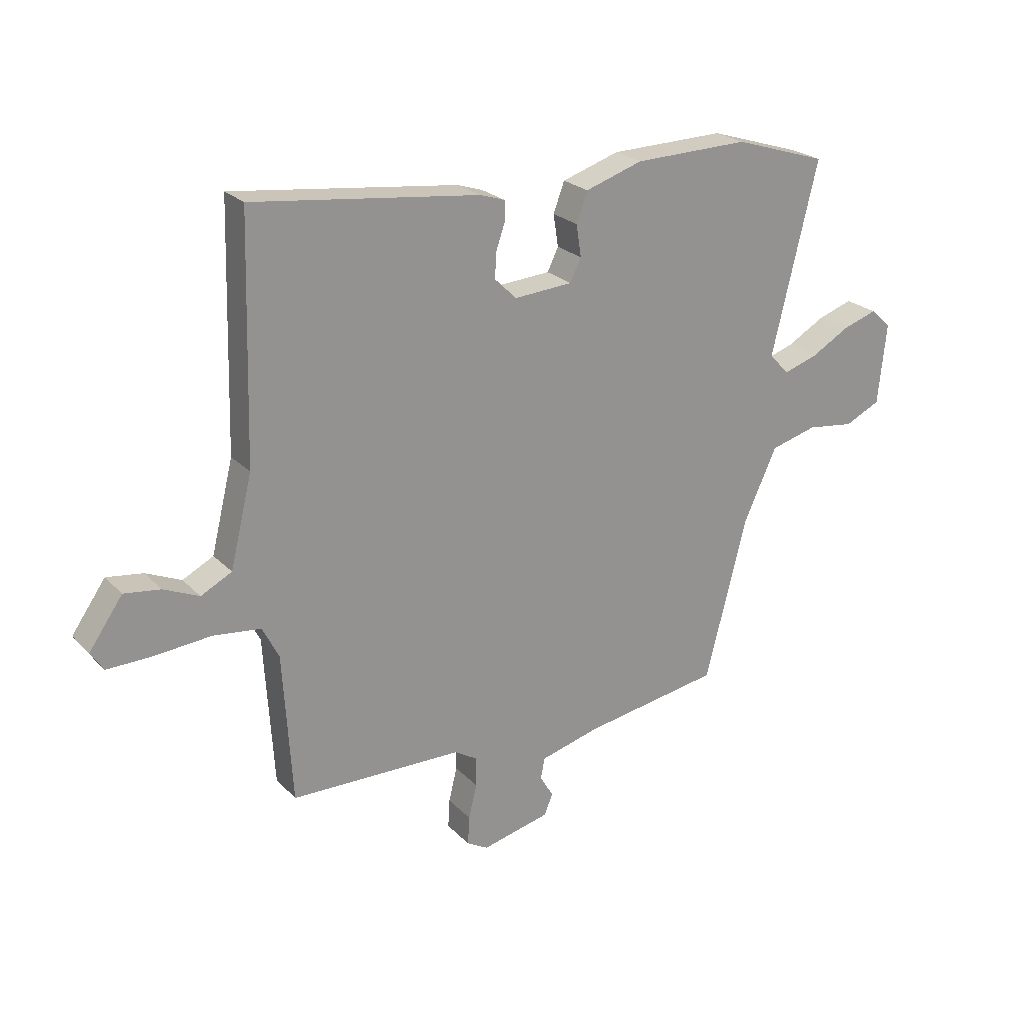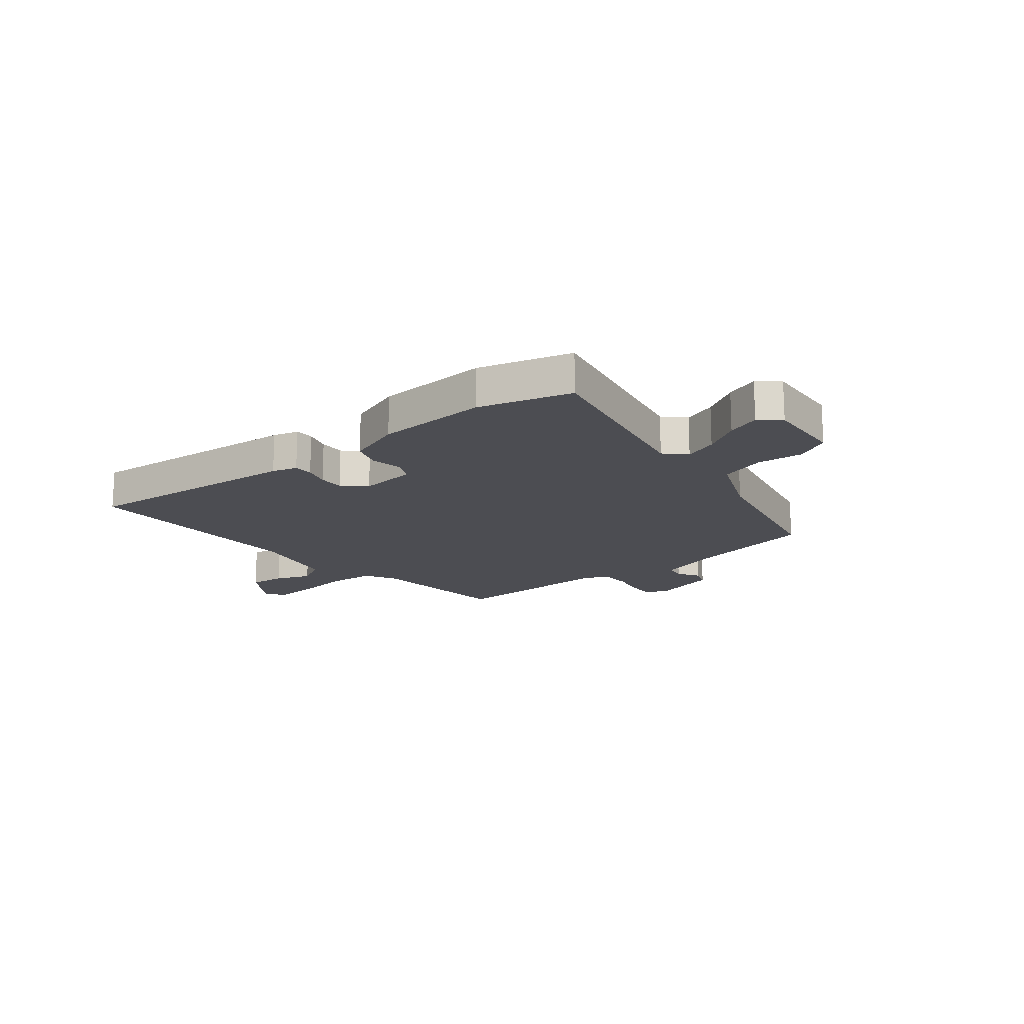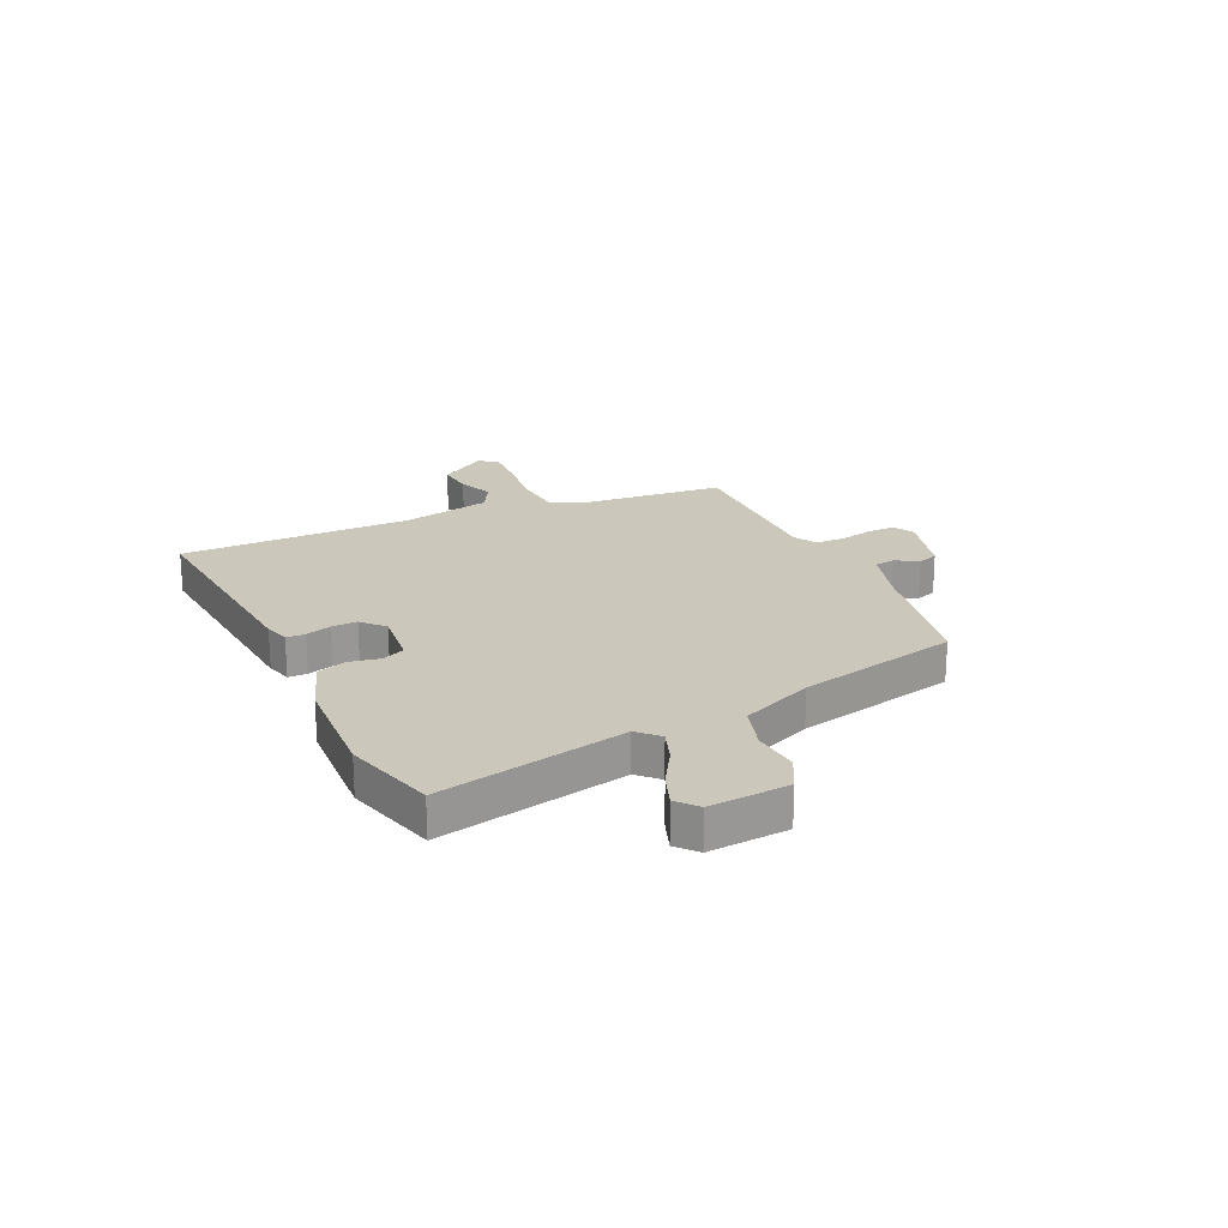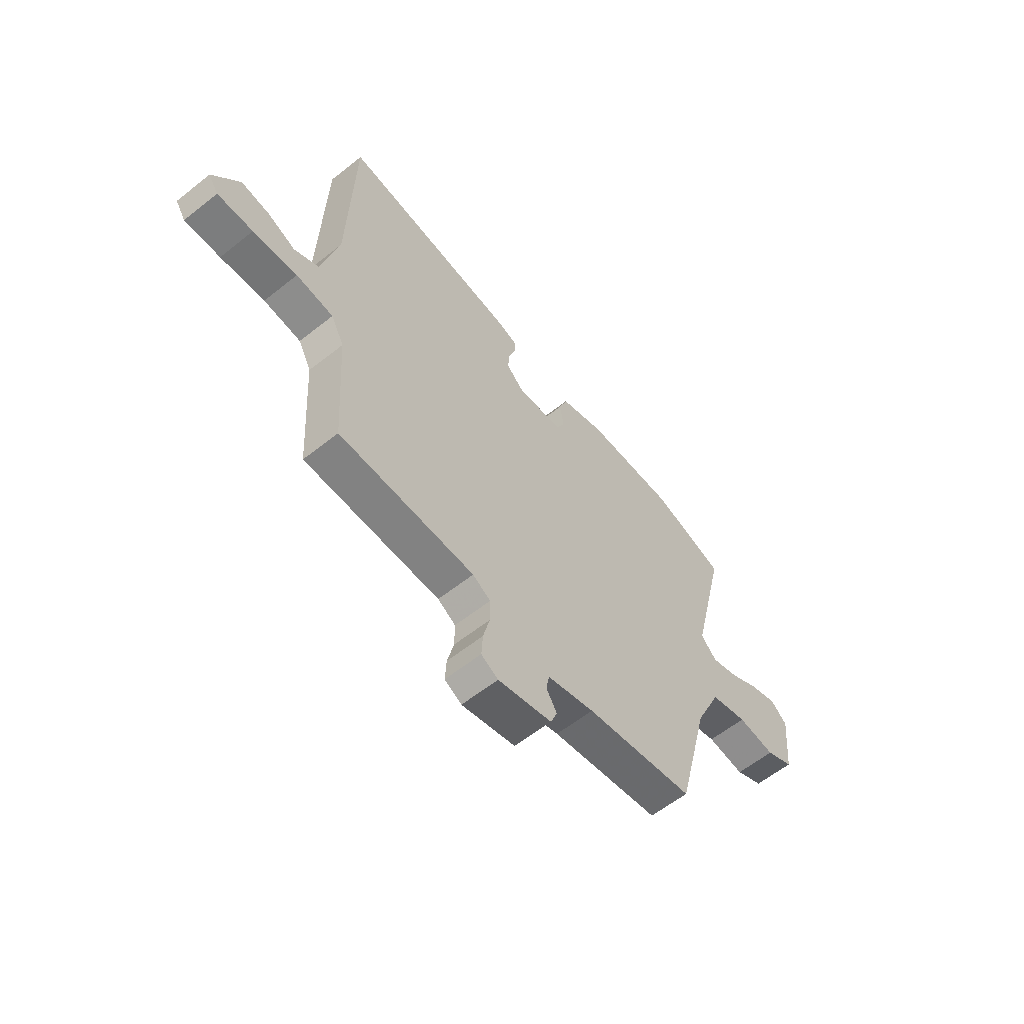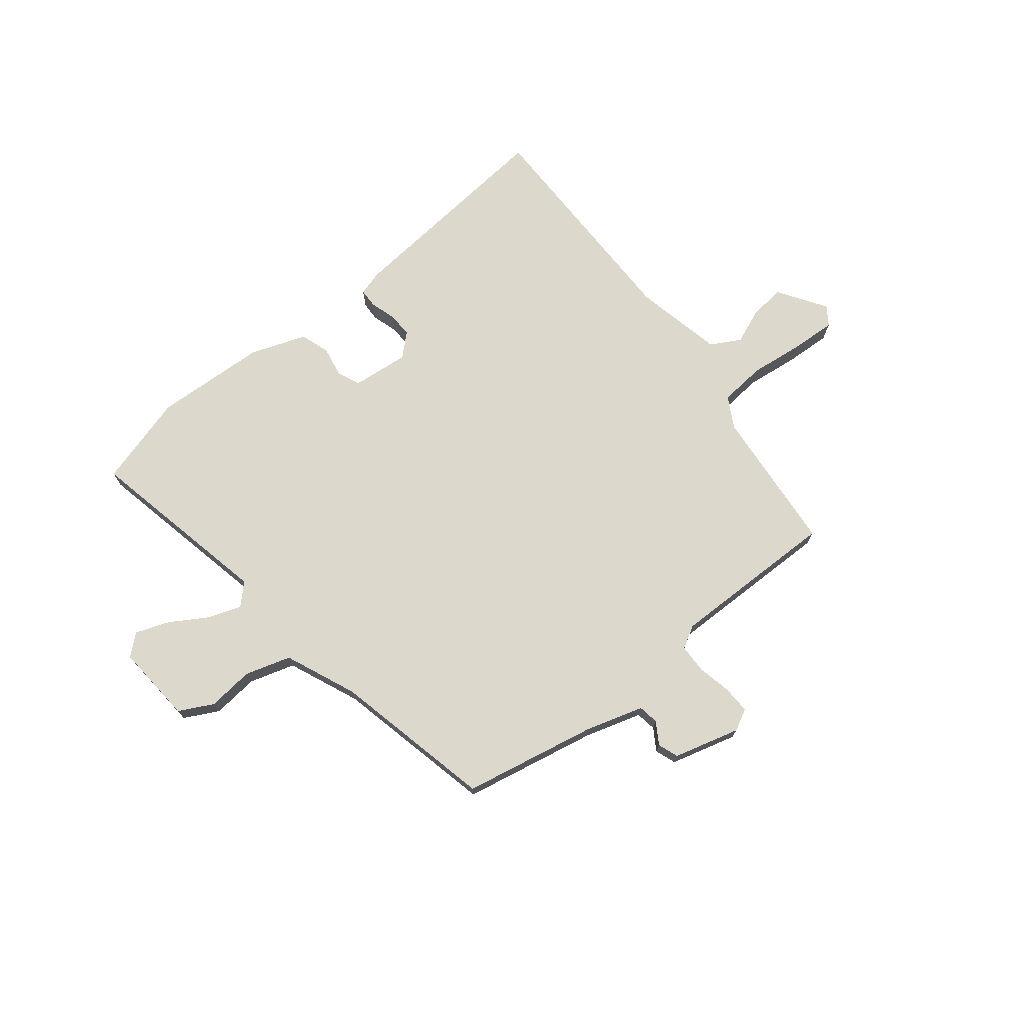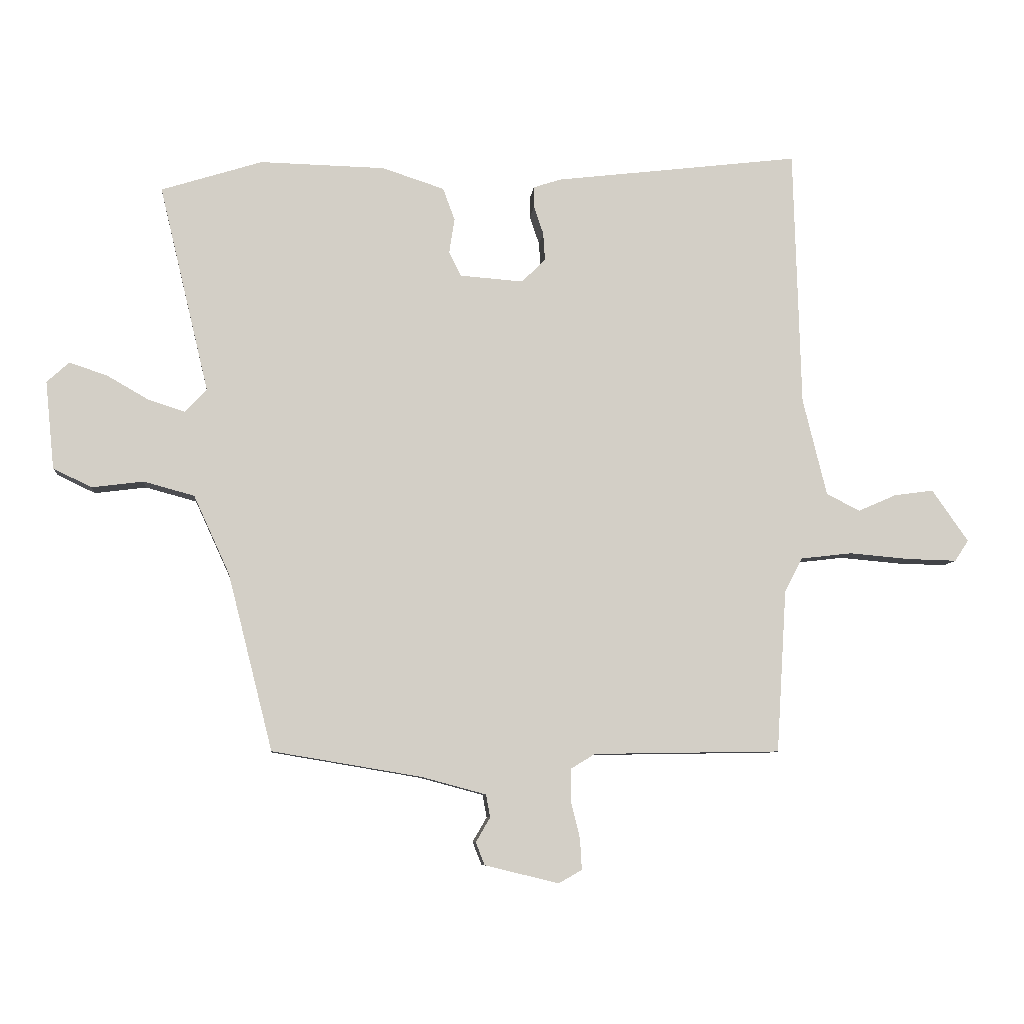
<metadata>
{"format":"obj","ext":"obj","renderer":"f3d","projection":"perspective","resolution":1024,"background":"white","views":[{"elev":23.5,"azim":-31.7,"up":"+Z"},{"elev":-16.4,"azim":40.8,"up":"+Y"},{"elev":21.6,"azim":66.7,"up":"+Y"},{"elev":-60.0,"azim":-50.8,"up":"+Z"},{"elev":72.7,"azim":143.0,"up":"+Y"},{"elev":-7.7,"azim":174.6,"up":"+Z"}]}
</metadata>
<code>
v -0.491 0.07 0.552
v -0.081 0.07 0.503
v -0.035 0.07 0.488
v -0.035 0.07 0.453
v -0.051 0.07 0.406
v -0.054 0.07 0.359
v -0.014 0.07 0.32
v 0.092 0.07 0.328
v 0.112 0.07 0.369
v 0.103 0.07 0.427
v 0.123 0.07 0.481
v 0.227 0.07 0.515
v 0.436 0.07 0.52
v 0.605 0.07 0.467
v 0.522 0.07 0.12
v 0.558 0.07 0.082
v 0.62 0.07 0.102
v 0.69 0.07 0.142
v 0.753 0.07 0.163
v 0.79 0.07 0.129
v 0.775 0.07 -0.018
v 0.711 0.07 -0.049
v 0.625 0.07 -0.038
v 0.54 0.07 -0.061
v 0.48 0.07 -0.192
v 0.405 0.07 -0.488
v 0.155 0.07 -0.53
v 0.047 0.07 -0.559
v 0.04 0.07 -0.597
v 0.064 0.07 -0.638
v 0.049 0.07 -0.676
v -0.075 0.07 -0.706
v -0.114 0.07 -0.684
v -0.111 0.07 -0.632
v -0.096 0.07 -0.57
v -0.096 0.07 -0.516
v -0.137 0.07 -0.491
v -0.45 0.07 -0.486
v -0.467 0.07 -0.214
v -0.497 0.07 -0.156
v -0.583 0.07 -0.146
v -0.685 0.07 -0.155
v -0.767 0.07 -0.157
v -0.79 0.07 -0.122
v -0.729 0.07 -0.035
v -0.663 0.07 -0.044
v -0.599 0.07 -0.072
v -0.543 0.07 -0.043
v -0.503 0.07 0.12
v -0.491 0 0.552
v -0.081 0 0.503
v -0.035 0 0.488
v -0.035 0 0.453
v -0.051 0 0.406
v -0.054 0 0.359
v -0.014 0 0.32
v 0.092 0 0.328
v 0.112 0 0.369
v 0.103 0 0.427
v 0.123 0 0.481
v 0.227 0 0.515
v 0.436 0 0.52
v 0.605 0 0.467
v 0.522 0 0.12
v 0.558 0 0.082
v 0.62 0 0.102
v 0.69 0 0.142
v 0.753 0 0.163
v 0.79 0 0.129
v 0.775 0 -0.018
v 0.711 0 -0.049
v 0.625 0 -0.038
v 0.54 0 -0.061
v 0.48 0 -0.192
v 0.405 0 -0.488
v 0.155 0 -0.53
v 0.047 0 -0.559
v 0.04 0 -0.597
v 0.064 0 -0.638
v 0.049 0 -0.676
v -0.075 0 -0.706
v -0.114 0 -0.684
v -0.111 0 -0.632
v -0.096 0 -0.57
v -0.096 0 -0.516
v -0.137 0 -0.491
v -0.45 0 -0.486
v -0.467 0 -0.214
v -0.497 0 -0.156
v -0.583 0 -0.146
v -0.685 0 -0.155
v -0.767 0 -0.157
v -0.79 0 -0.122
v -0.729 0 -0.035
v -0.663 0 -0.044
v -0.599 0 -0.072
v -0.543 0 -0.043
v -0.503 0 0.12
f 45 46 47
f 44 45 47
f 43 44 47
f 42 43 47
f 41 42 47
f 40 41 47 48
f 39 40 48 49
f 37 38 39
f 49 1 2
f 39 49 2
f 37 39 2
f 36 37 2
f 33 34 35
f 32 33 35
f 31 32 35
f 30 31 35
f 29 30 35
f 35 36 2
f 29 35 2
f 28 29 2
f 25 26 27
f 24 25 27 28
f 21 22 23
f 20 21 23
f 19 20 23
f 18 19 23
f 17 18 23
f 16 17 23 24
f 15 16 24 28
f 13 14 15
f 12 13 15
f 11 12 15
f 10 11 15
f 9 10 15
f 8 9 15 28
f 2 3 4 5
f 2 5 6
f 28 2 6
f 7 8 28
f 6 7 28
f 96 95 94
f 96 94 93
f 96 93 92
f 96 92 91
f 96 91 90
f 97 96 90 89
f 98 97 89 88
f 88 87 86
f 51 50 98
f 51 98 88
f 51 88 86
f 51 86 85
f 84 83 82
f 84 82 81
f 84 81 80
f 84 80 79
f 84 79 78
f 51 85 84
f 51 84 78
f 51 78 77
f 76 75 74
f 77 76 74 73
f 72 71 70
f 72 70 69
f 72 69 68
f 72 68 67
f 72 67 66
f 73 72 66 65
f 77 73 65 64
f 64 63 62
f 64 62 61
f 64 61 60
f 64 60 59
f 64 59 58
f 77 64 58 57
f 54 53 52 51
f 55 54 51
f 55 51 77
f 77 57 56
f 77 56 55
f 1 50 51 2
f 2 51 52 3
f 3 52 53 4
f 4 53 54 5
f 5 54 55 6
f 6 55 56 7
f 7 56 57 8
f 8 57 58 9
f 9 58 59 10
f 10 59 60 11
f 11 60 61 12
f 12 61 62 13
f 13 62 63 14
f 14 63 64 15
f 15 64 65 16
f 16 65 66 17
f 17 66 67 18
f 18 67 68 19
f 19 68 69 20
f 20 69 70 21
f 21 70 71 22
f 22 71 72 23
f 23 72 73 24
f 24 73 74 25
f 25 74 75 26
f 26 75 76 27
f 27 76 77 28
f 28 77 78 29
f 29 78 79 30
f 30 79 80 31
f 31 80 81 32
f 32 81 82 33
f 33 82 83 34
f 34 83 84 35
f 35 84 85 36
f 36 85 86 37
f 37 86 87 38
f 38 87 88 39
f 39 88 89 40
f 40 89 90 41
f 41 90 91 42
f 42 91 92 43
f 43 92 93 44
f 44 93 94 45
f 45 94 95 46
f 46 95 96 47
f 47 96 97 48
f 48 97 98 49
f 49 98 50 1

</code>
